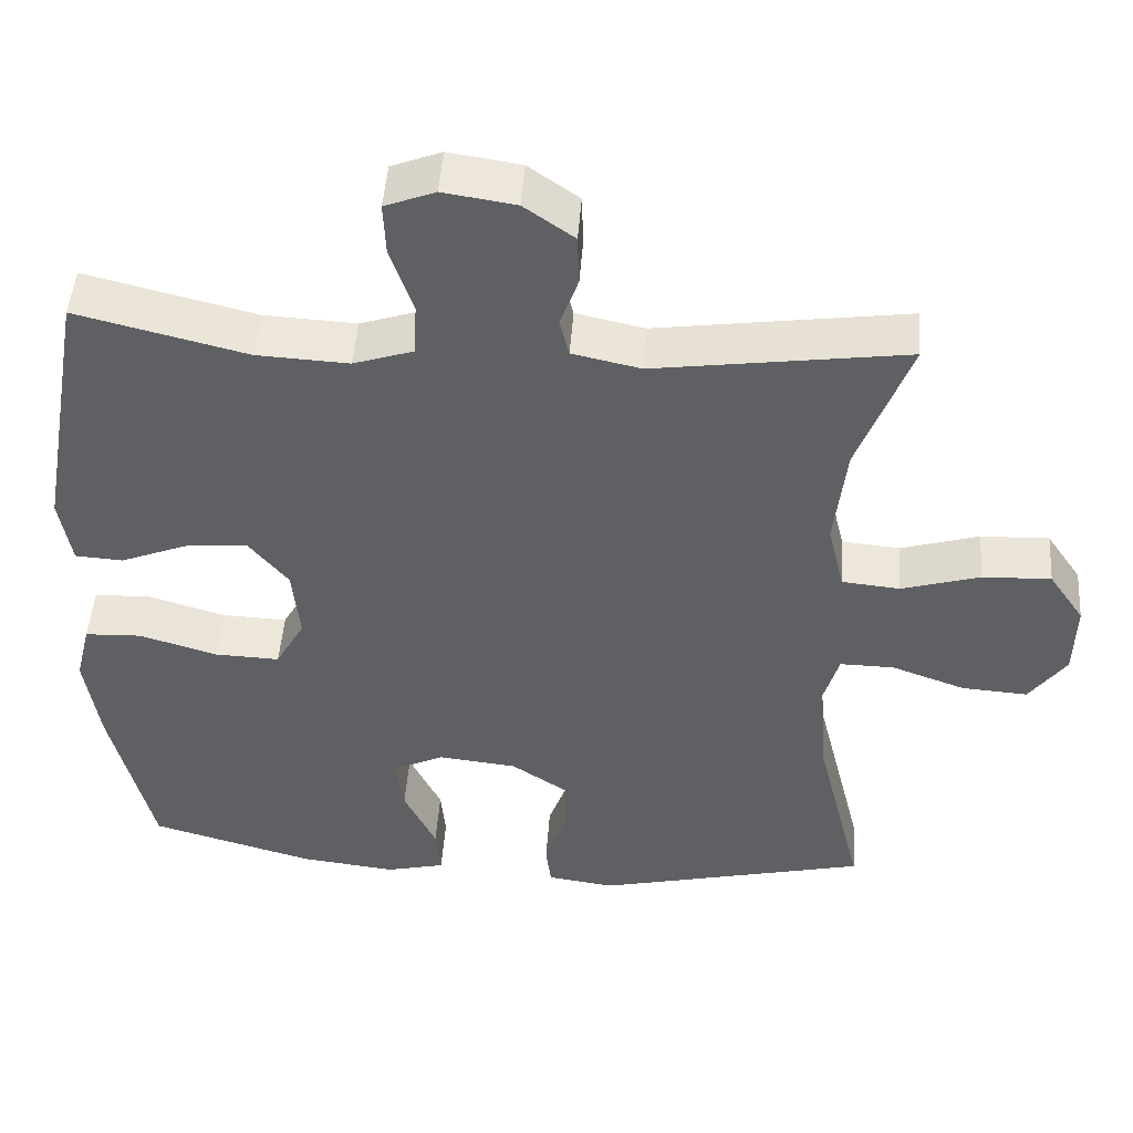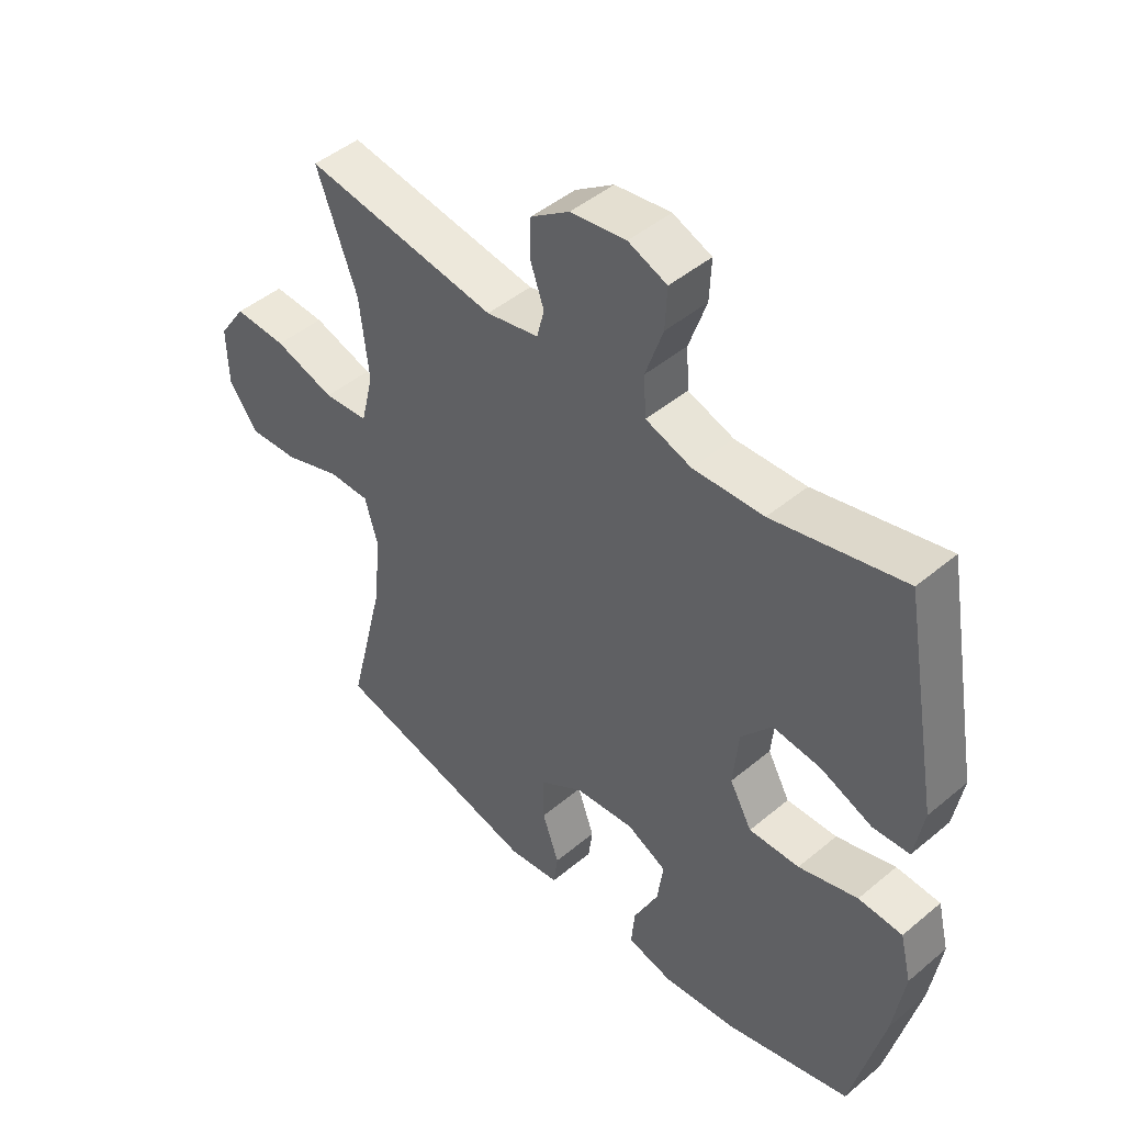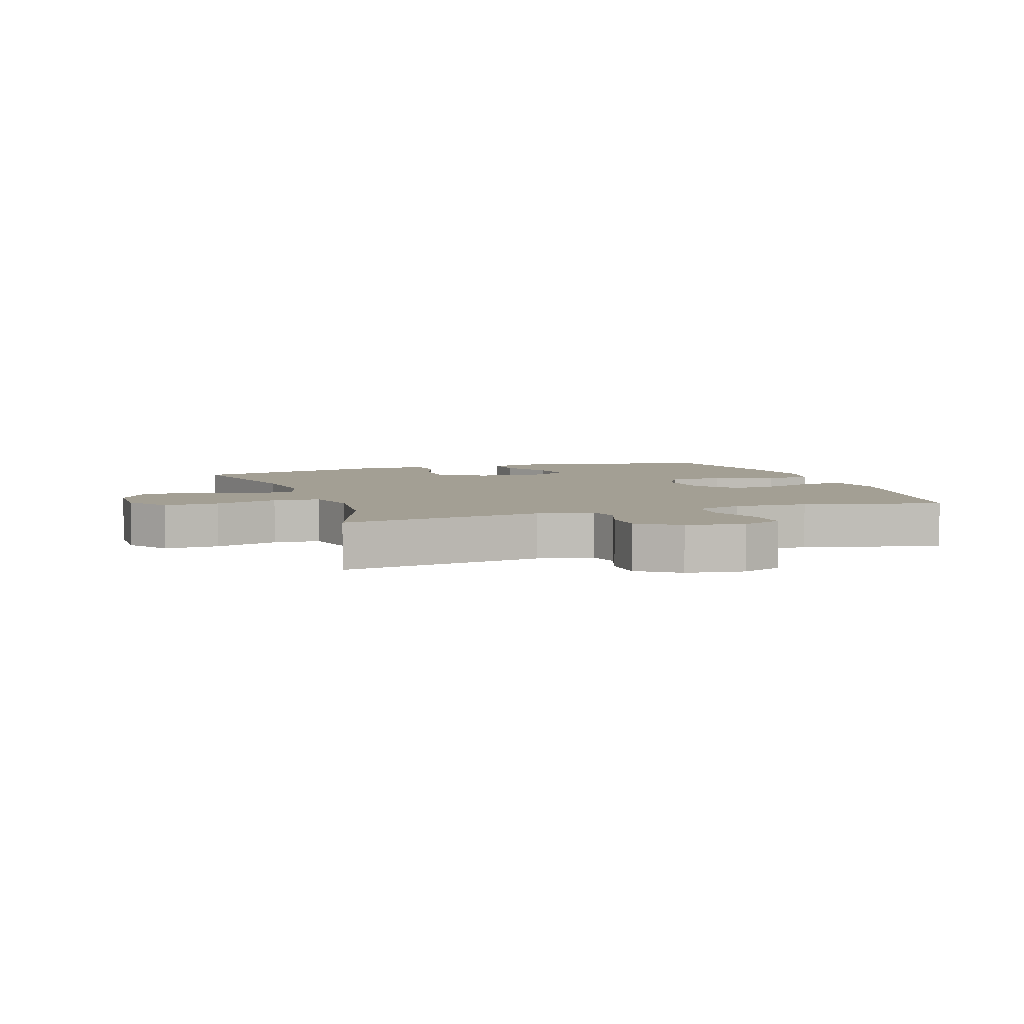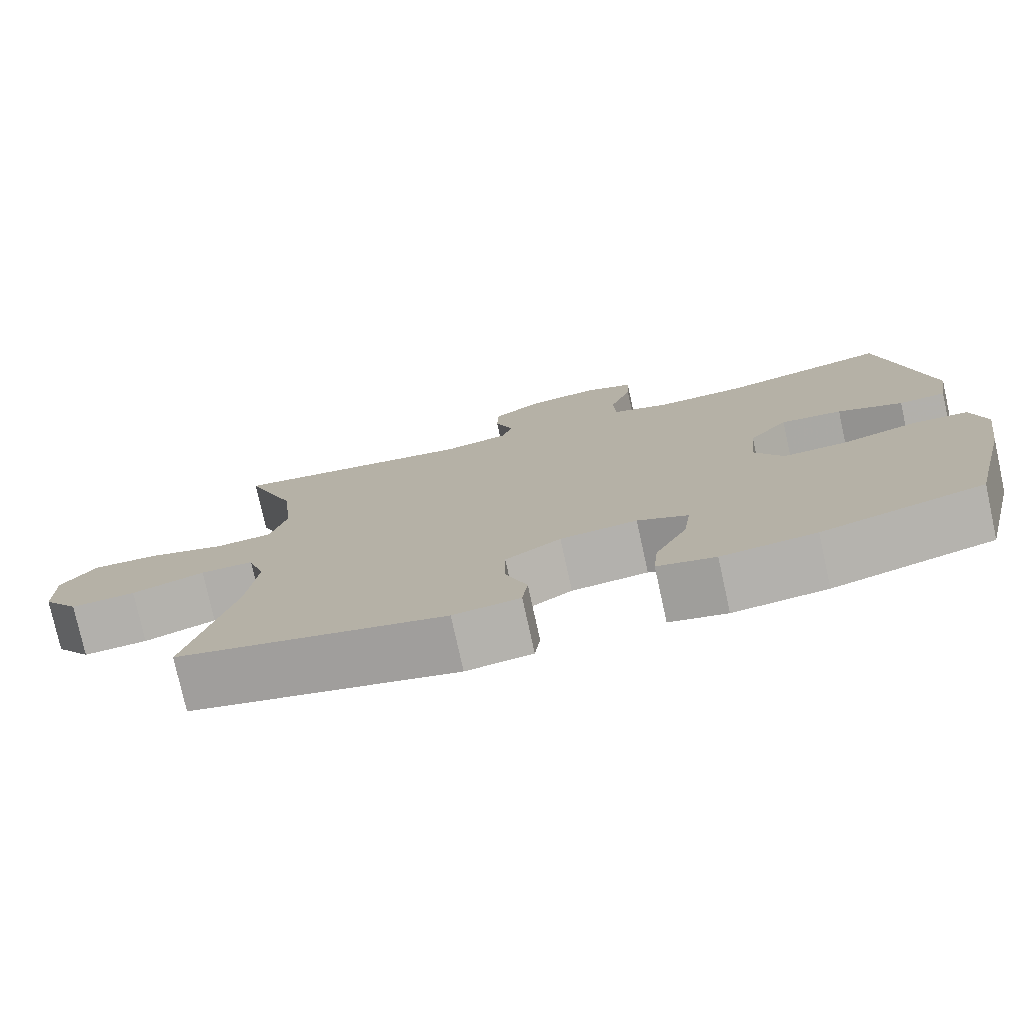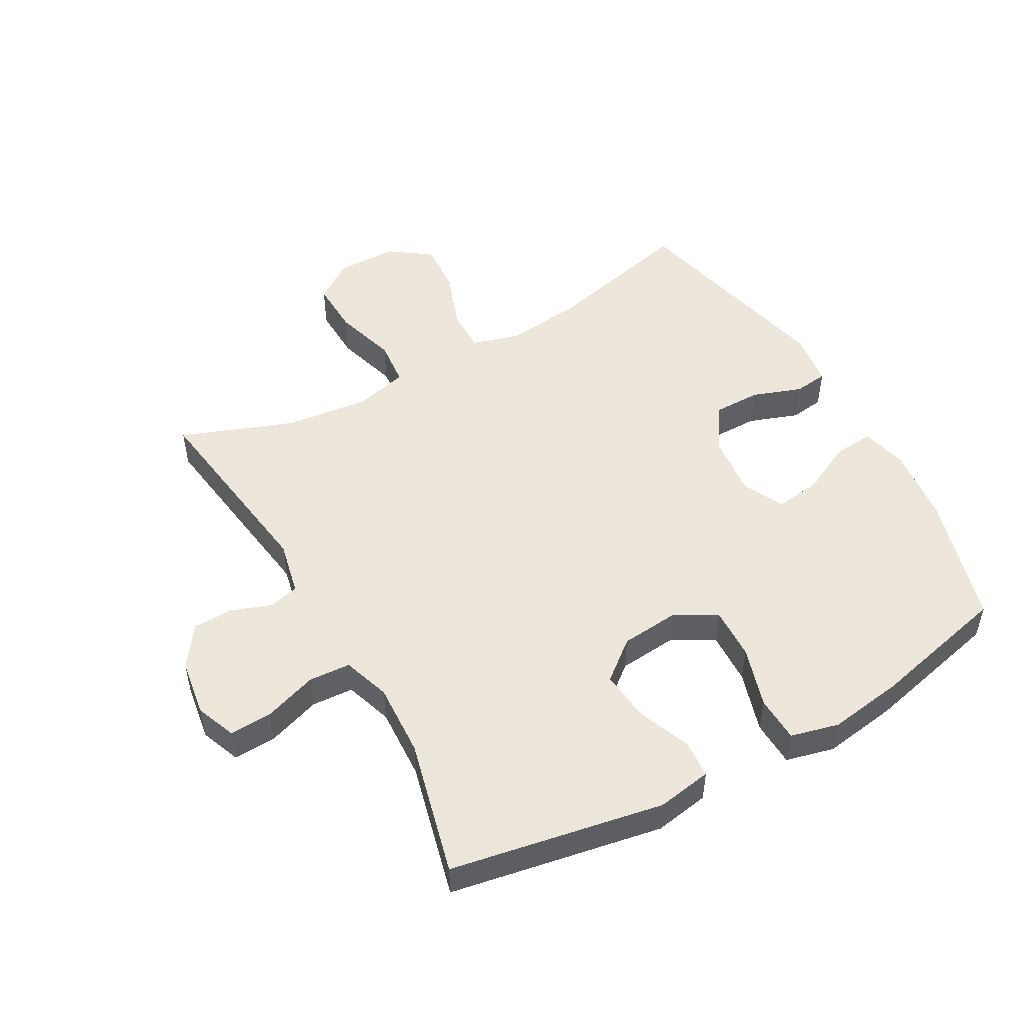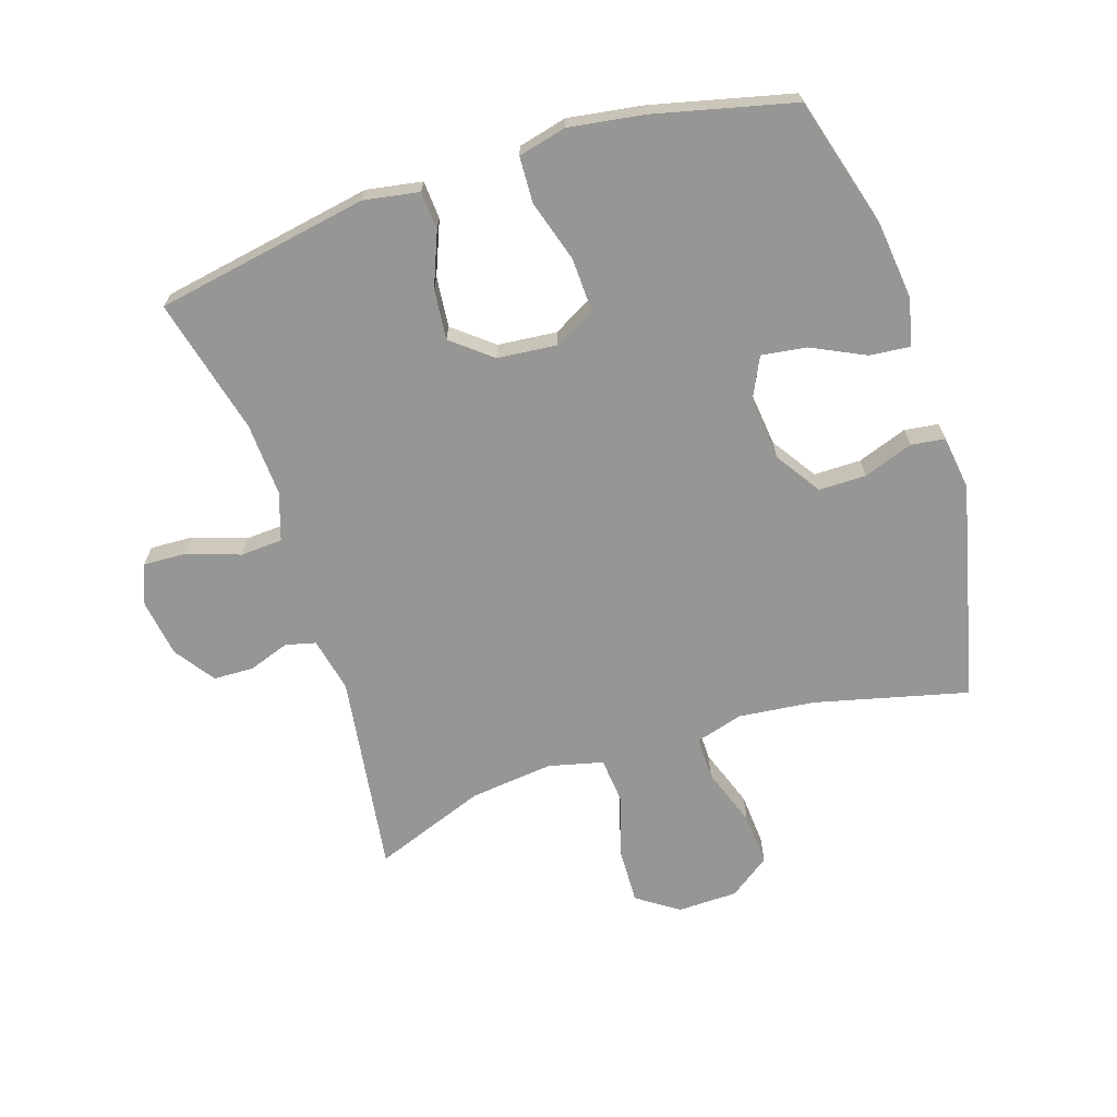
<metadata>
{"format":"obj","ext":"obj","renderer":"f3d","projection":"perspective","resolution":1024,"background":"white","views":[{"elev":47.7,"azim":-175.9,"up":"+Z"},{"elev":46.5,"azim":46.5,"up":"+Z"},{"elev":5.3,"azim":-18.9,"up":"+Y"},{"elev":-77.4,"azim":12.4,"up":"+Z"},{"elev":50.3,"azim":60.8,"up":"+Y"},{"elev":-67.7,"azim":107.9,"up":"+Y"}]}
</metadata>
<code>
v -0.5 0.07 -0.5
v -0.44 0.07 -0.256
v -0.427 0.07 -0.135
v -0.449 0.07 -0.059
v -0.518 0.07 -0.06
v -0.612 0.07 -0.094
v -0.696 0.07 -0.1
v -0.743 0.07 -0.035
v -0.745 0.07 0.061
v -0.7 0.07 0.127
v -0.613 0.07 0.124
v -0.513 0.07 0.094
v -0.439 0.07 0.101
v -0.418 0.07 0.188
v -0.433 0.07 0.321
v -0.5 0.07 0.5
v -0.18 0.07 0.455
v -0.093 0.07 0.474
v -0.081 0.07 0.522
v -0.104 0.07 0.587
v -0.102 0.07 0.651
v -0.038 0.07 0.696
v 0.054 0.07 0.71
v 0.118 0.07 0.685
v 0.115 0.07 0.617
v 0.086 0.07 0.532
v 0.09 0.07 0.465
v 0.166 0.07 0.44
v 0.283 0.07 0.446
v 0.5 0.07 0.5
v 0.561 0.07 0.161
v 0.546 0.07 0.073
v 0.485 0.07 0.069
v 0.4 0.07 0.103
v 0.32 0.07 0.111
v 0.269 0.07 0.048
v 0.26 0.07 -0.046
v 0.297 0.07 -0.112
v 0.381 0.07 -0.109
v 0.479 0.07 -0.079
v 0.552 0.07 -0.082
v 0.571 0.07 -0.159
v 0.553 0.07 -0.278
v 0.5 0.07 -0.5
v 0.29 0.07 -0.56
v 0.168 0.07 -0.574
v 0.093 0.07 -0.556
v 0.099 0.07 -0.492
v 0.14 0.07 -0.407
v 0.15 0.07 -0.335
v 0.084 0.07 -0.303
v -0.016 0.07 -0.314
v -0.088 0.07 -0.362
v -0.088 0.07 -0.437
v -0.06 0.07 -0.516
v -0.067 0.07 -0.57
v -0.153 0.07 -0.582
v -0.5 0 -0.5
v -0.44 0 -0.256
v -0.427 0 -0.135
v -0.449 0 -0.059
v -0.518 0 -0.06
v -0.612 0 -0.094
v -0.696 0 -0.1
v -0.743 0 -0.035
v -0.745 0 0.061
v -0.7 0 0.127
v -0.613 0 0.124
v -0.513 0 0.094
v -0.439 0 0.101
v -0.418 0 0.188
v -0.433 0 0.321
v -0.5 0 0.5
v -0.18 0 0.455
v -0.093 0 0.474
v -0.081 0 0.522
v -0.104 0 0.587
v -0.102 0 0.651
v -0.038 0 0.696
v 0.054 0 0.71
v 0.118 0 0.685
v 0.115 0 0.617
v 0.086 0 0.532
v 0.09 0 0.465
v 0.166 0 0.44
v 0.283 0 0.446
v 0.5 0 0.5
v 0.561 0 0.161
v 0.546 0 0.073
v 0.485 0 0.069
v 0.4 0 0.103
v 0.32 0 0.111
v 0.269 0 0.048
v 0.26 0 -0.046
v 0.297 0 -0.112
v 0.381 0 -0.109
v 0.479 0 -0.079
v 0.552 0 -0.082
v 0.571 0 -0.159
v 0.553 0 -0.278
v 0.5 0 -0.5
v 0.29 0 -0.56
v 0.168 0 -0.574
v 0.093 0 -0.556
v 0.099 0 -0.492
v 0.14 0 -0.407
v 0.15 0 -0.335
v 0.084 0 -0.303
v -0.016 0 -0.314
v -0.088 0 -0.362
v -0.088 0 -0.437
v -0.06 0 -0.516
v -0.067 0 -0.57
v -0.153 0 -0.582
f 54 55 56 57
f 53 54 57 1
f 52 53 1 2
f 51 52 2 3
f 46 47 48 49
f 46 49 50
f 45 46 50
f 44 45 50
f 43 44 50 51
f 39 40 41 42
f 38 39 42 43
f 31 32 33 34
f 29 30 31 34
f 28 29 34 35
f 27 28 35 36
f 23 24 25 26
f 23 26 27
f 22 23 27
f 19 20 21 22
f 19 22 27 36
f 15 16 17
f 14 15 17 18
f 13 14 18
f 9 10 11 12
f 9 12 13
f 8 9 13
f 5 6 7 8
f 4 5 8 13
f 3 4 13 18
f 38 43 51 3
f 37 38 3 18
f 18 19 36 37
f 114 113 112 111
f 58 114 111 110
f 59 58 110 109
f 60 59 109 108
f 106 105 104 103
f 107 106 103
f 107 103 102
f 107 102 101
f 108 107 101 100
f 99 98 97 96
f 100 99 96 95
f 91 90 89 88
f 91 88 87 86
f 92 91 86 85
f 93 92 85 84
f 83 82 81 80
f 84 83 80
f 84 80 79
f 79 78 77 76
f 93 84 79 76
f 74 73 72
f 75 74 72 71
f 75 71 70
f 69 68 67 66
f 70 69 66
f 70 66 65
f 65 64 63 62
f 70 65 62 61
f 75 70 61 60
f 60 108 100 95
f 75 60 95 94
f 94 93 76 75
f 1 58 59 2
f 2 59 60 3
f 3 60 61 4
f 4 61 62 5
f 5 62 63 6
f 6 63 64 7
f 7 64 65 8
f 8 65 66 9
f 9 66 67 10
f 10 67 68 11
f 11 68 69 12
f 12 69 70 13
f 13 70 71 14
f 14 71 72 15
f 15 72 73 16
f 16 73 74 17
f 17 74 75 18
f 18 75 76 19
f 19 76 77 20
f 20 77 78 21
f 21 78 79 22
f 22 79 80 23
f 23 80 81 24
f 24 81 82 25
f 25 82 83 26
f 26 83 84 27
f 27 84 85 28
f 28 85 86 29
f 29 86 87 30
f 30 87 88 31
f 31 88 89 32
f 32 89 90 33
f 33 90 91 34
f 34 91 92 35
f 35 92 93 36
f 36 93 94 37
f 37 94 95 38
f 38 95 96 39
f 39 96 97 40
f 40 97 98 41
f 41 98 99 42
f 42 99 100 43
f 43 100 101 44
f 44 101 102 45
f 45 102 103 46
f 46 103 104 47
f 47 104 105 48
f 48 105 106 49
f 49 106 107 50
f 50 107 108 51
f 51 108 109 52
f 52 109 110 53
f 53 110 111 54
f 54 111 112 55
f 55 112 113 56
f 56 113 114 57
f 57 114 58 1

</code>
